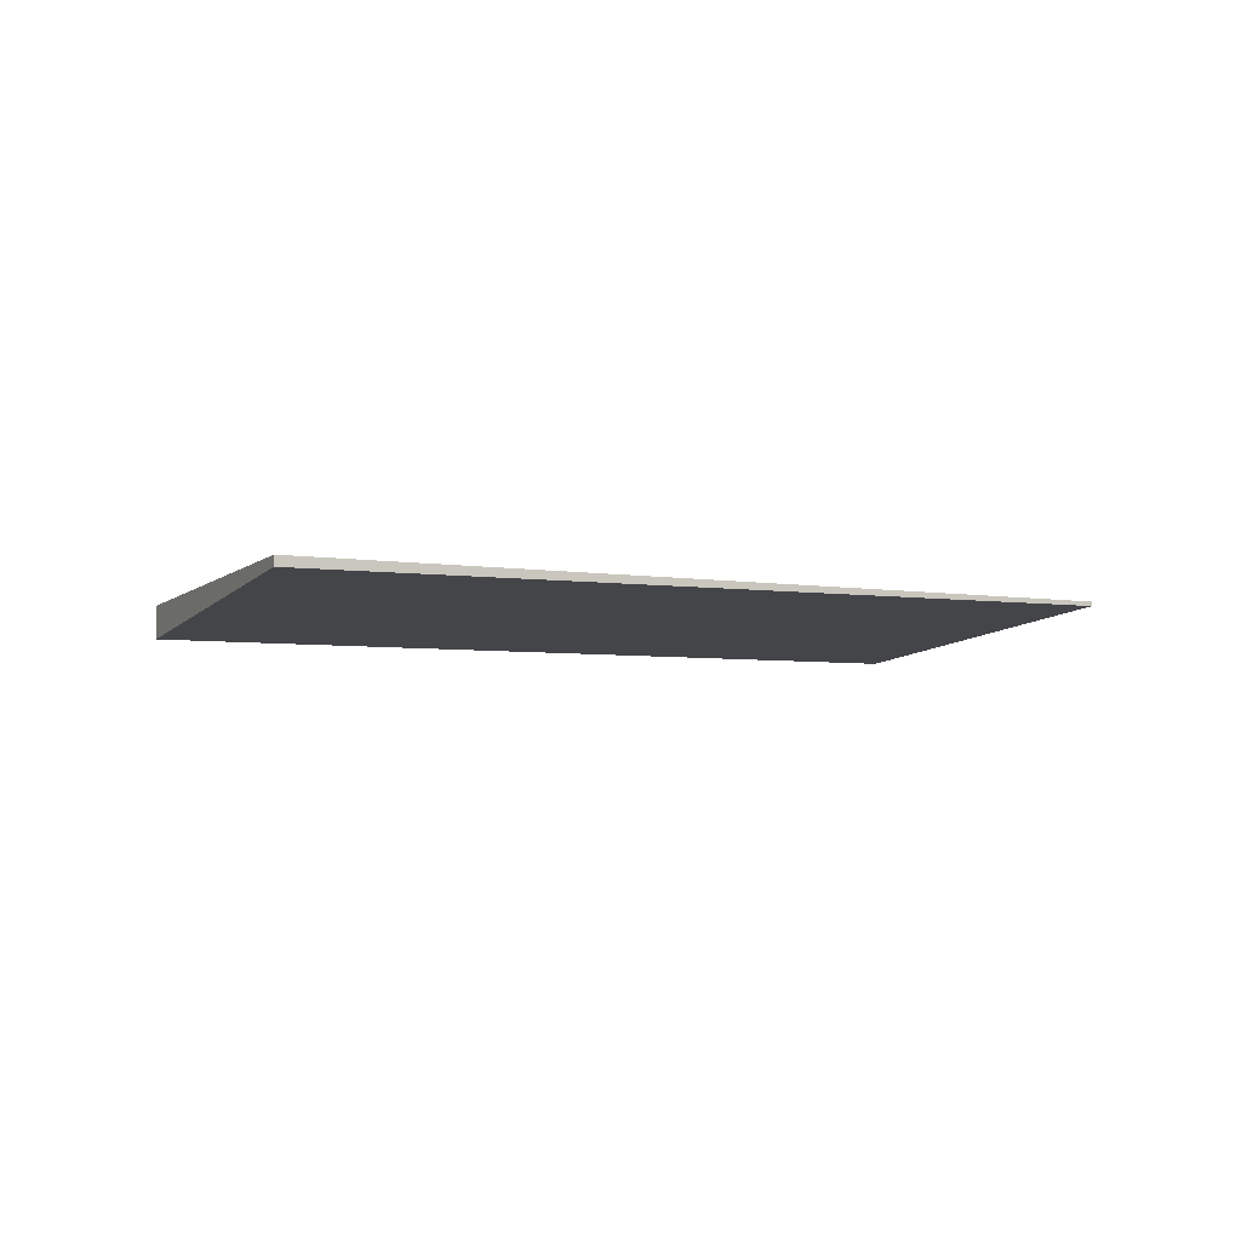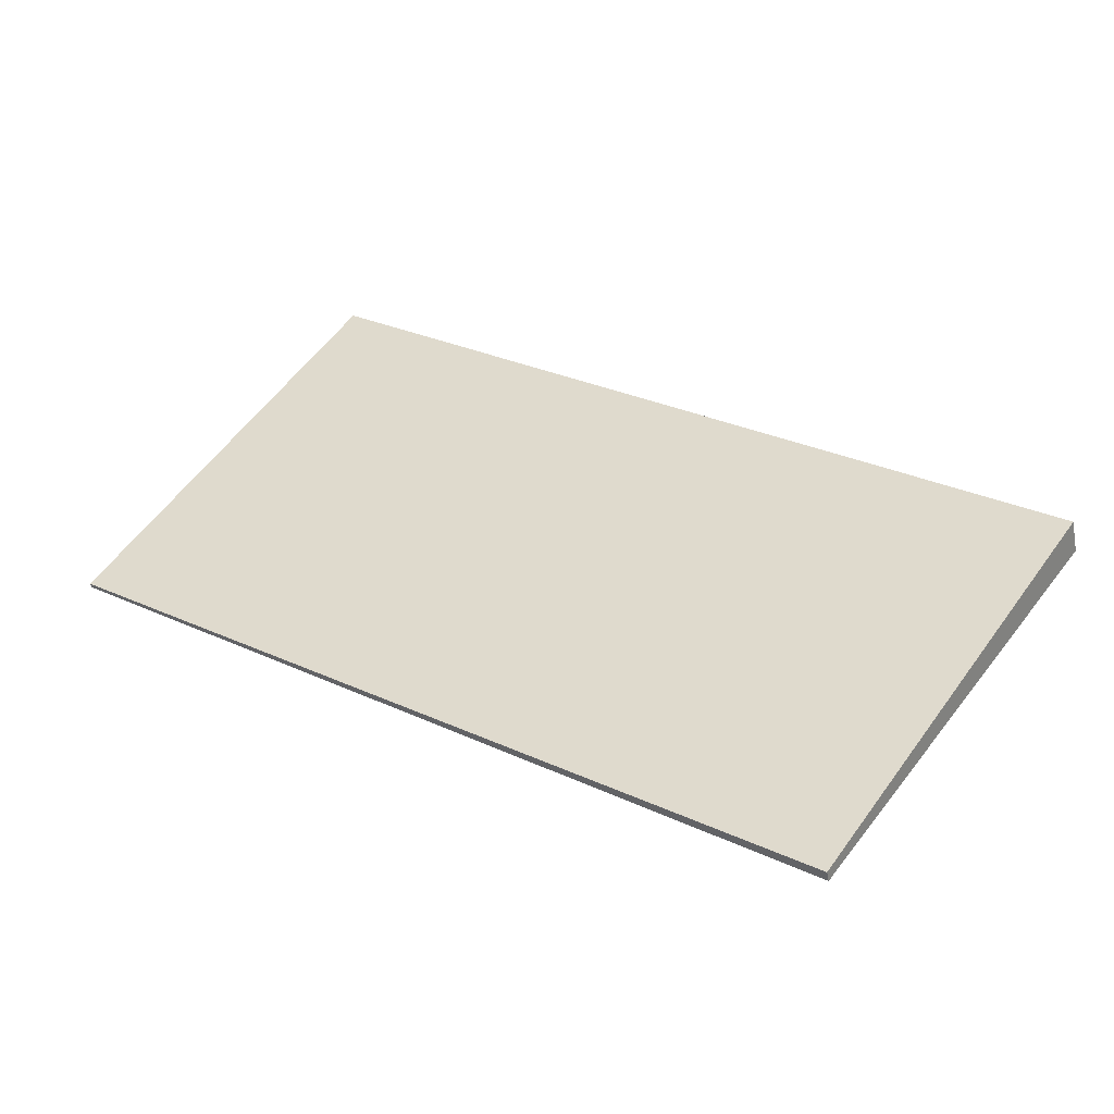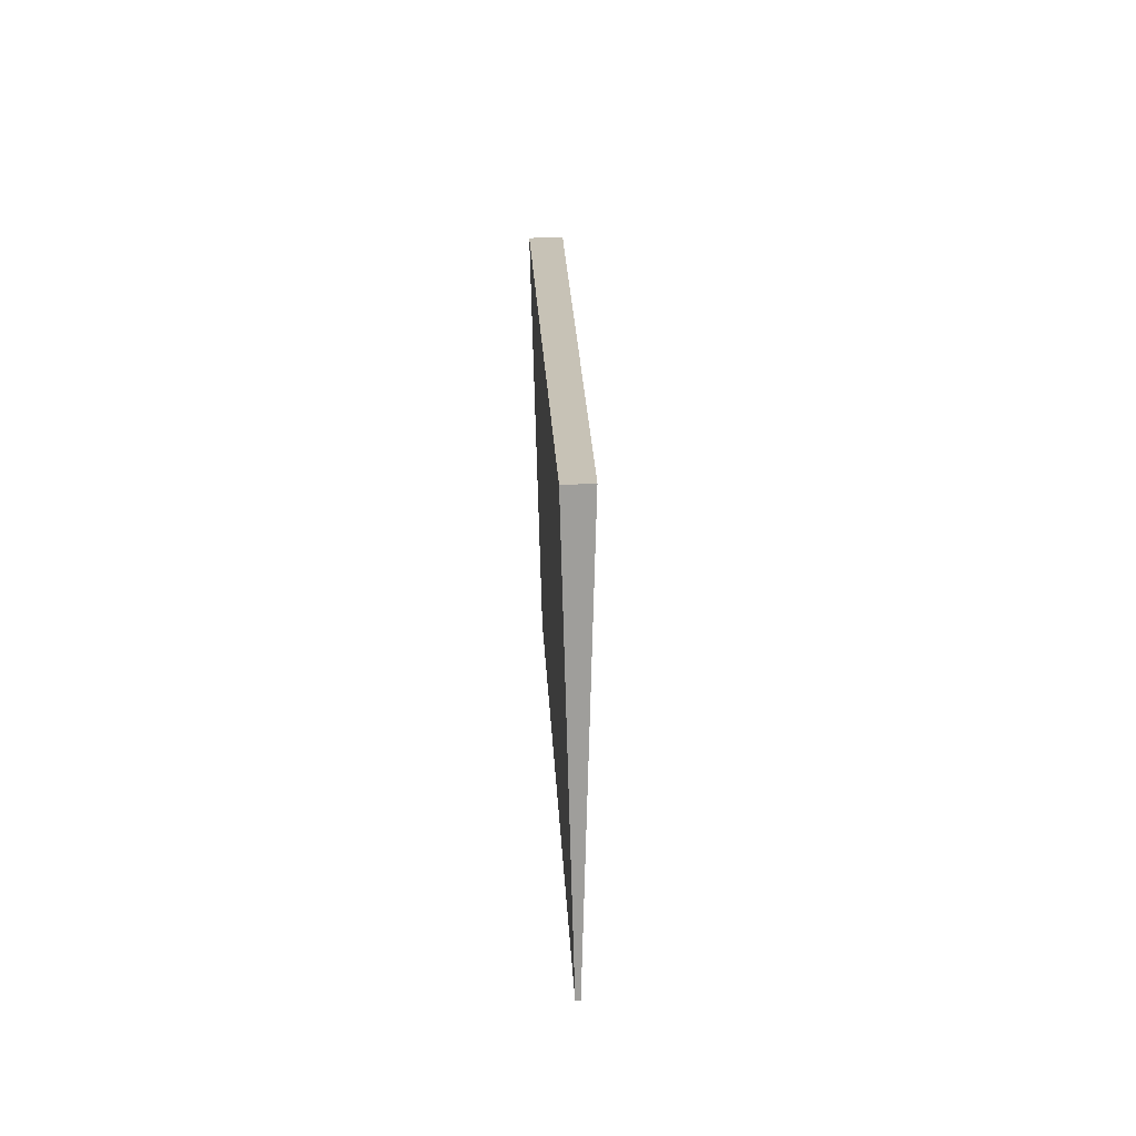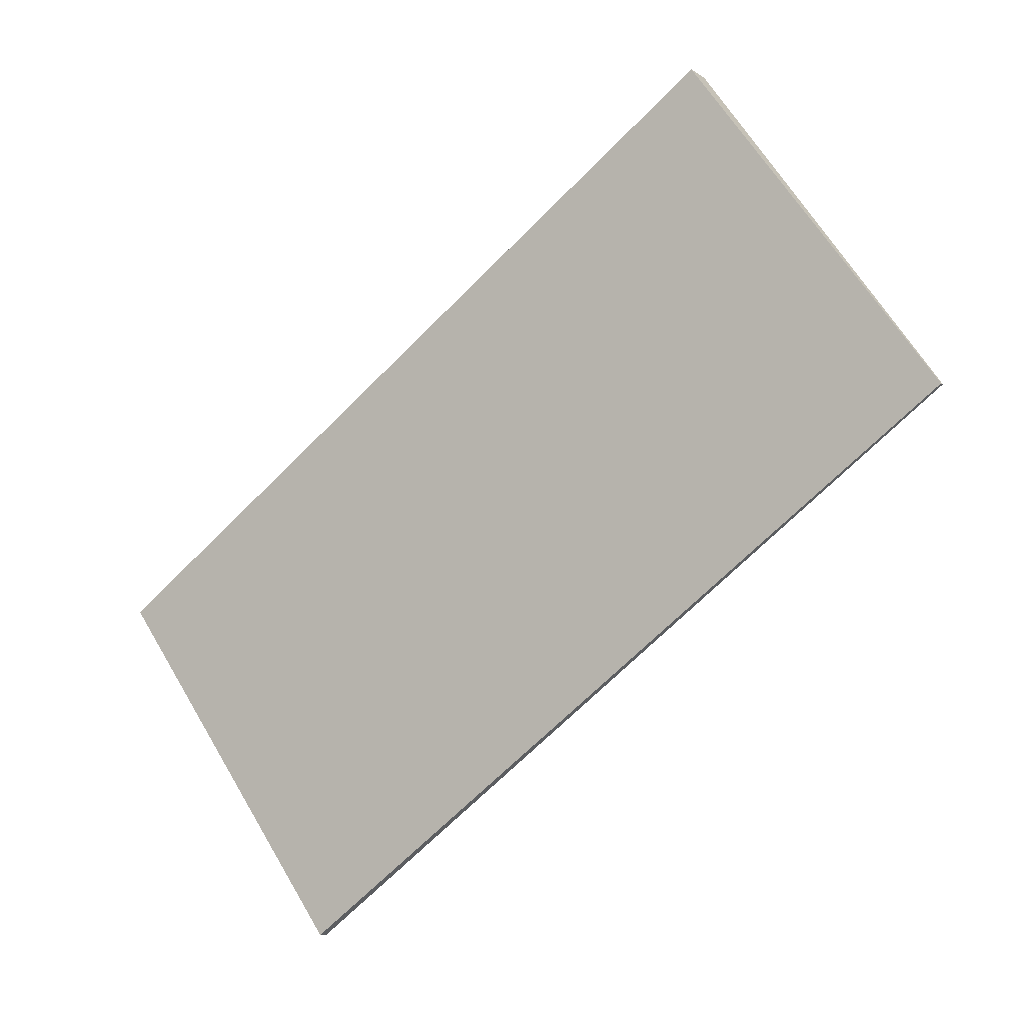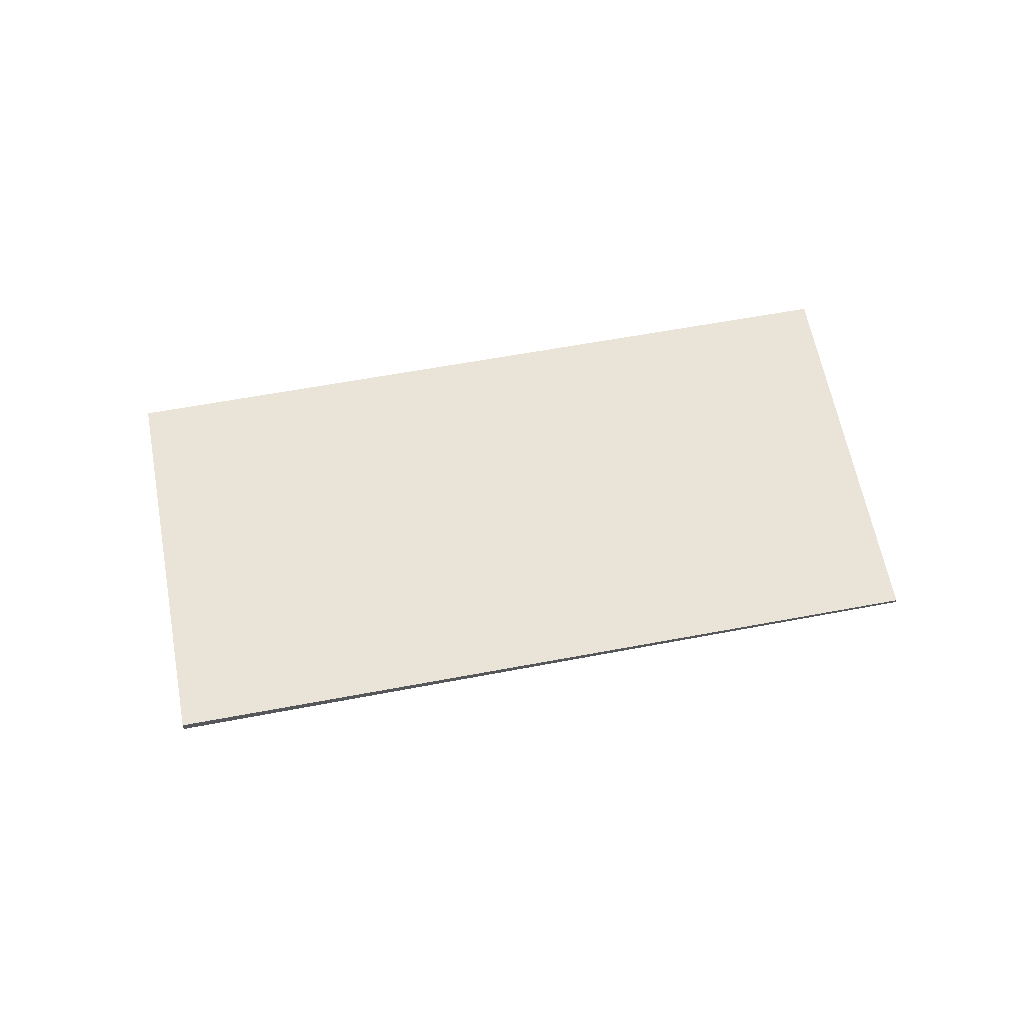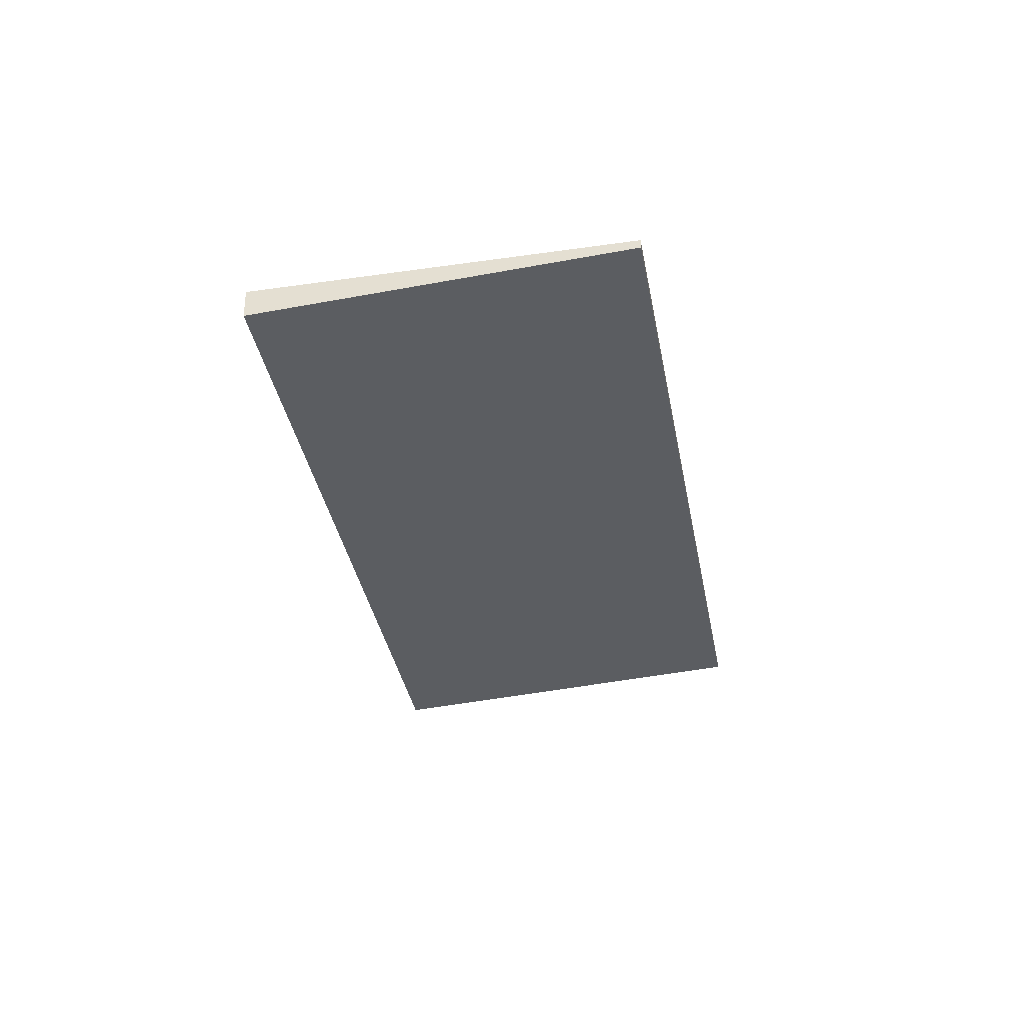
<metadata>
{"format":"obj","ext":"obj","renderer":"f3d","projection":"perspective","resolution":1024,"background":"white","views":[{"elev":-6.1,"azim":11.3,"up":"+Z"},{"elev":-48.7,"azim":-169.0,"up":"+Y"},{"elev":55.3,"azim":87.2,"up":"+Y"},{"elev":-9.5,"azim":31.1,"up":"+Y"},{"elev":60.8,"azim":25.1,"up":"+Z"},{"elev":-36.3,"azim":-43.8,"up":"+Z"}]}
</metadata>
<code>
v -2254 -478.7 -0.1415
v -2257 -474.1 -0.4597
v -2248 -467.4 -0.3774
v -2245 -472.1 -0.05984
v -2257 -474.1 -0.4597
v -2254 -478.7 -0.1415
v -2254 -478.7 0
v -2257 -474.1 -5.551e-17
v -2248 -467.4 -0.3774
v -2257 -474.1 -0.4597
v -2257 -474.1 -5.551e-17
v -2248 -467.4 0
v -2245 -472.1 -0.05984
v -2248 -467.4 -0.3774
v -2248 -467.4 0
v -2245 -472.1 6.939e-18
v -2254 -478.7 -0.1415
v -2245 -472.1 -0.05984
v -2245 -472.1 6.939e-18
v -2254 -478.7 0
v -2254 -478.7 0
v -2257 -474.1 0
v -2248 -467.4 0
v -2245 -472.1 0
f 2 3 4 1
f 6 7 8 5
f 10 11 12 9
f 14 15 16 13
f 18 19 20 17
f 22 23 24 21

</code>
